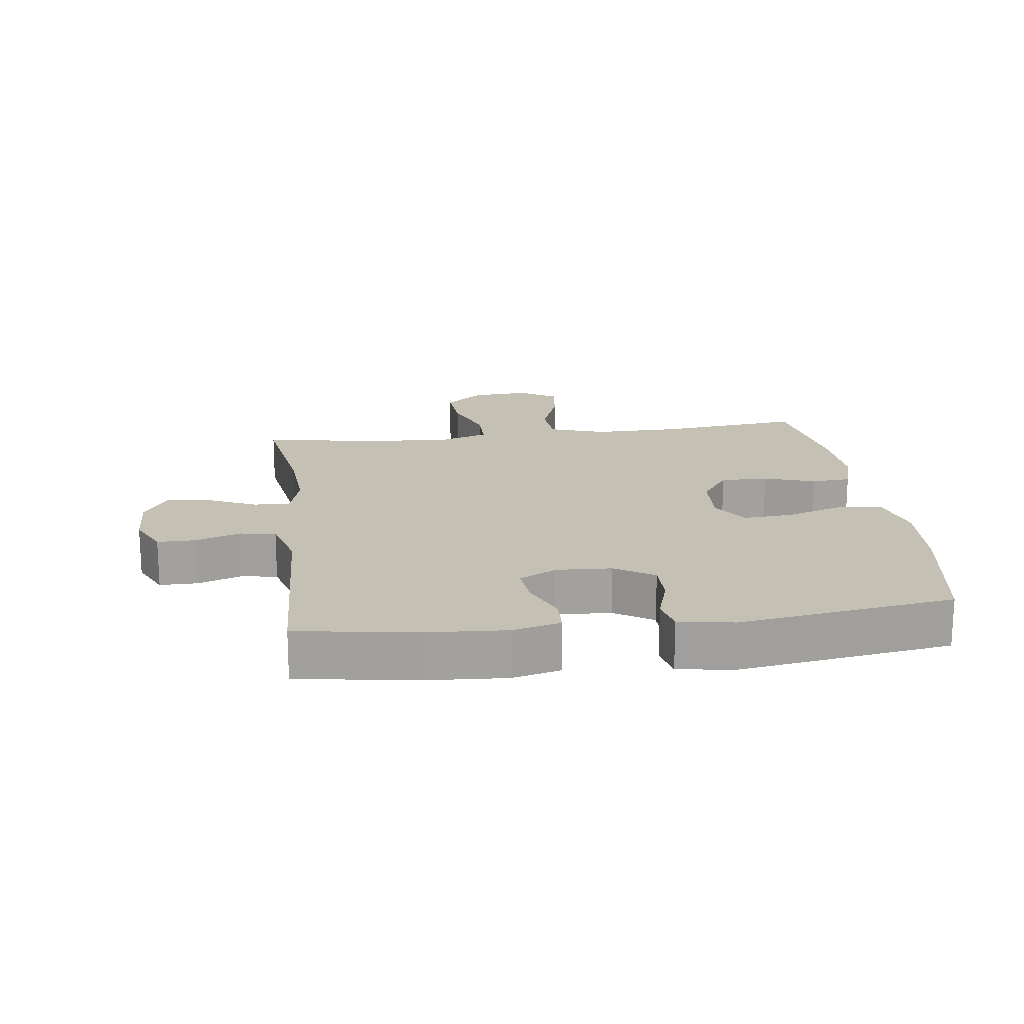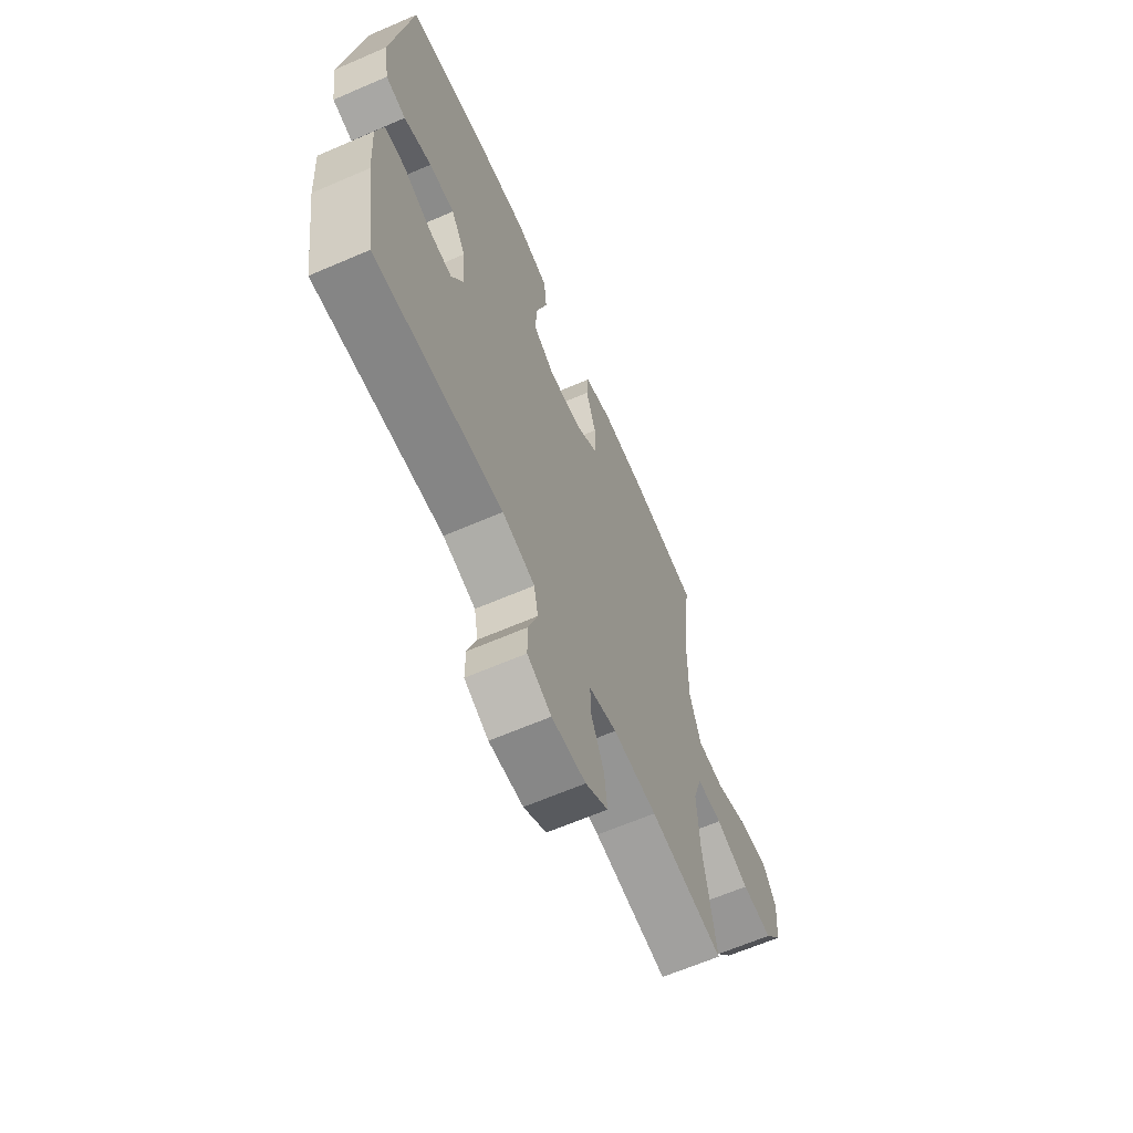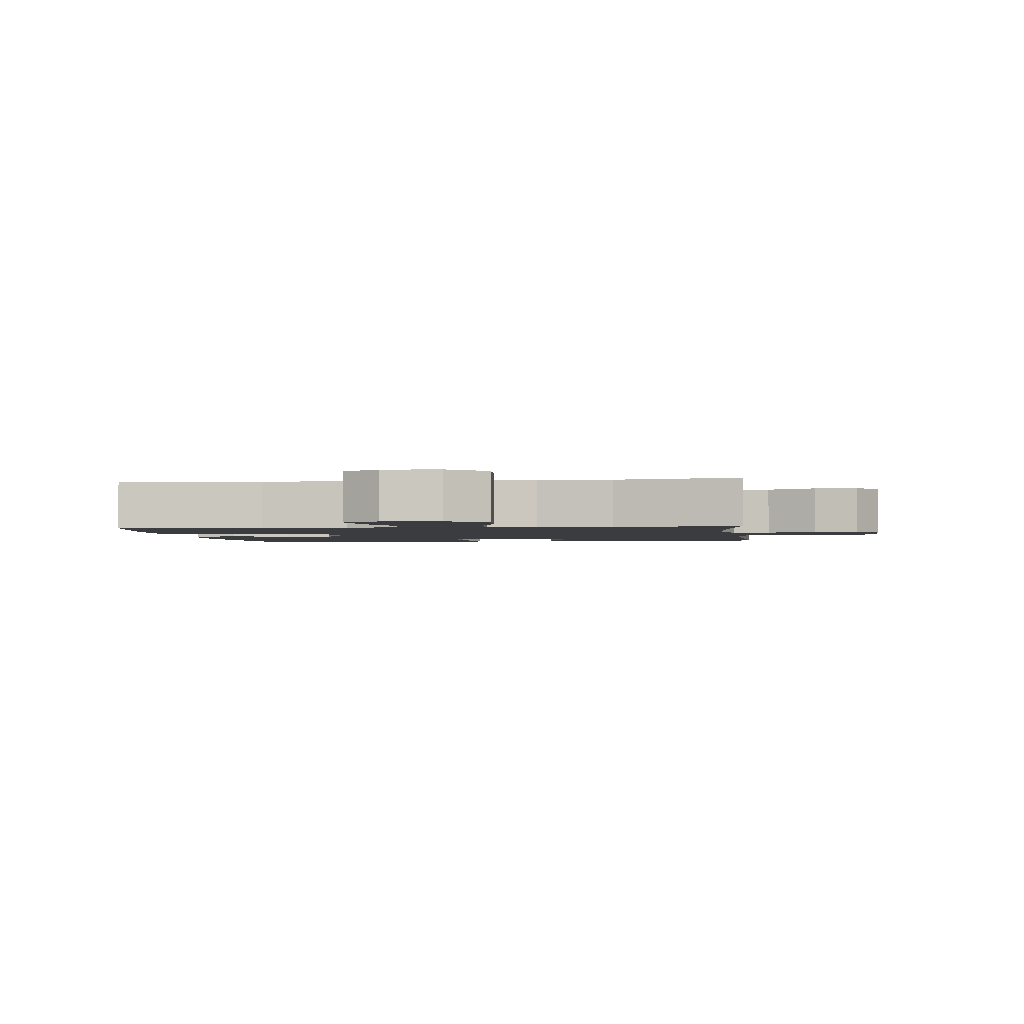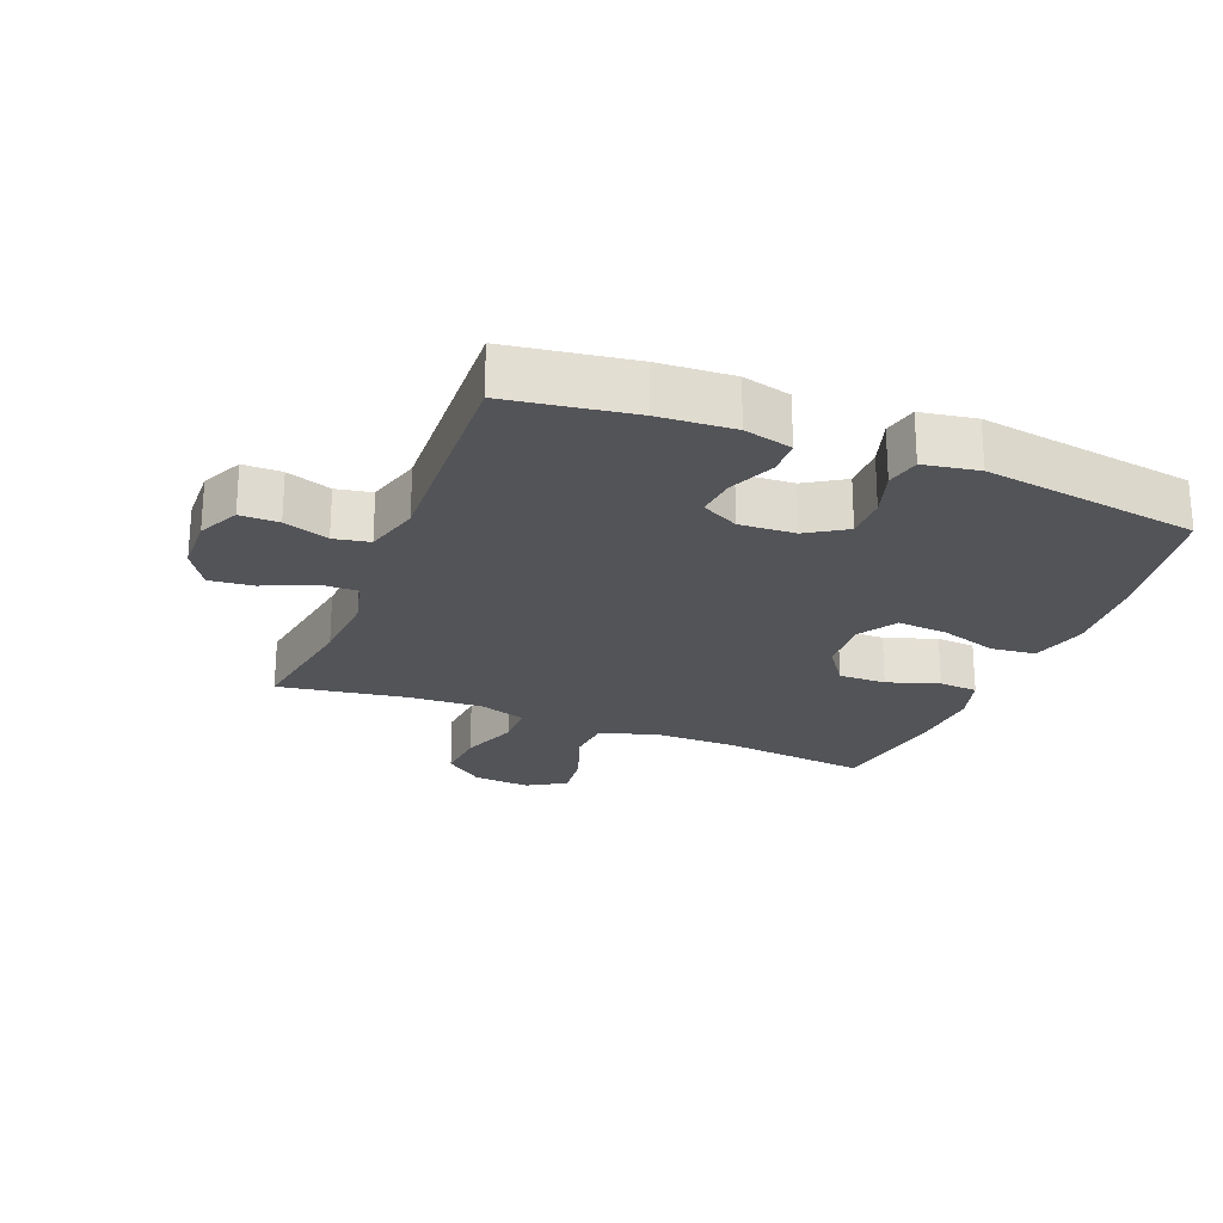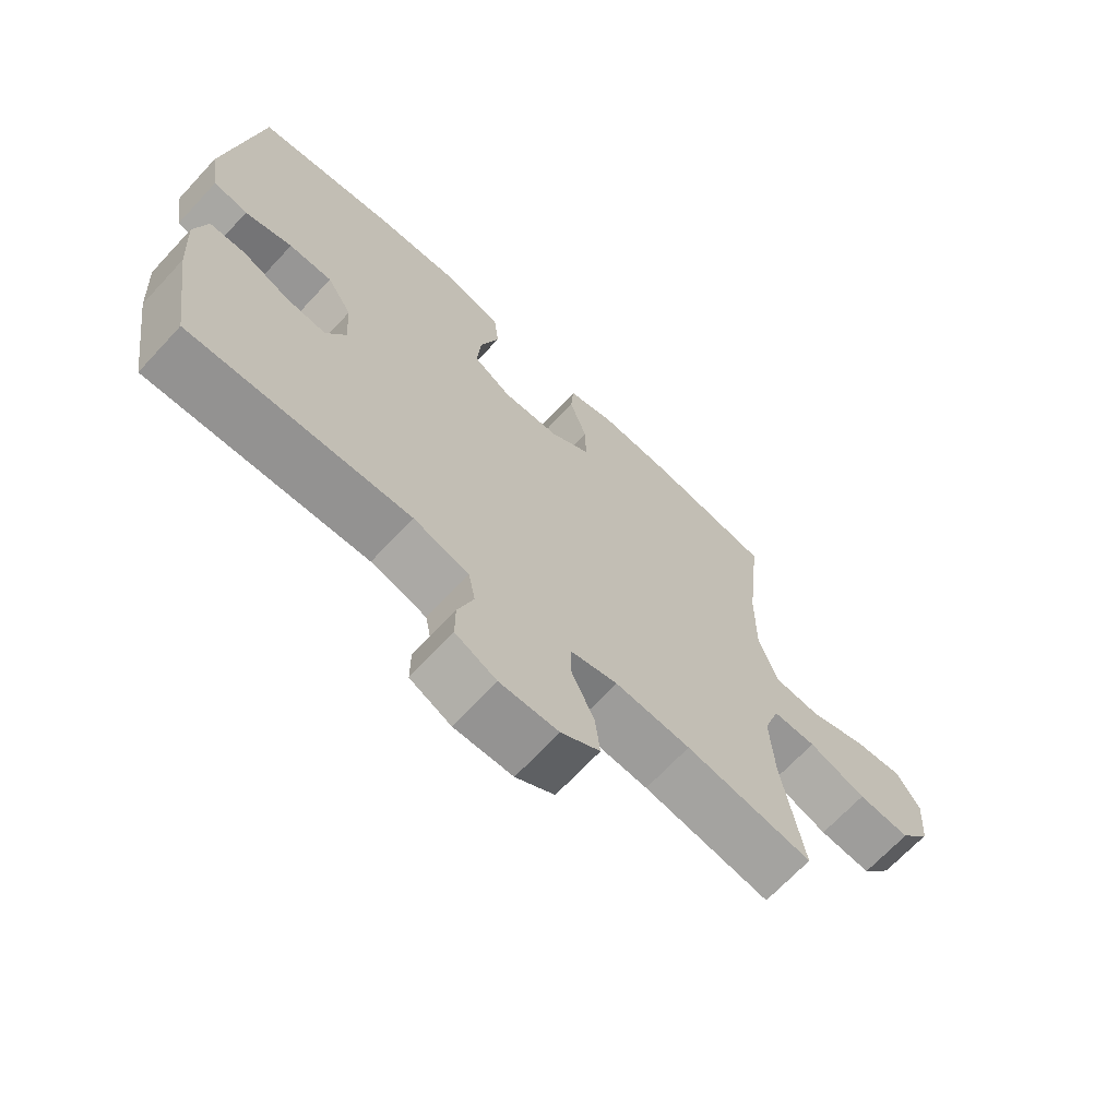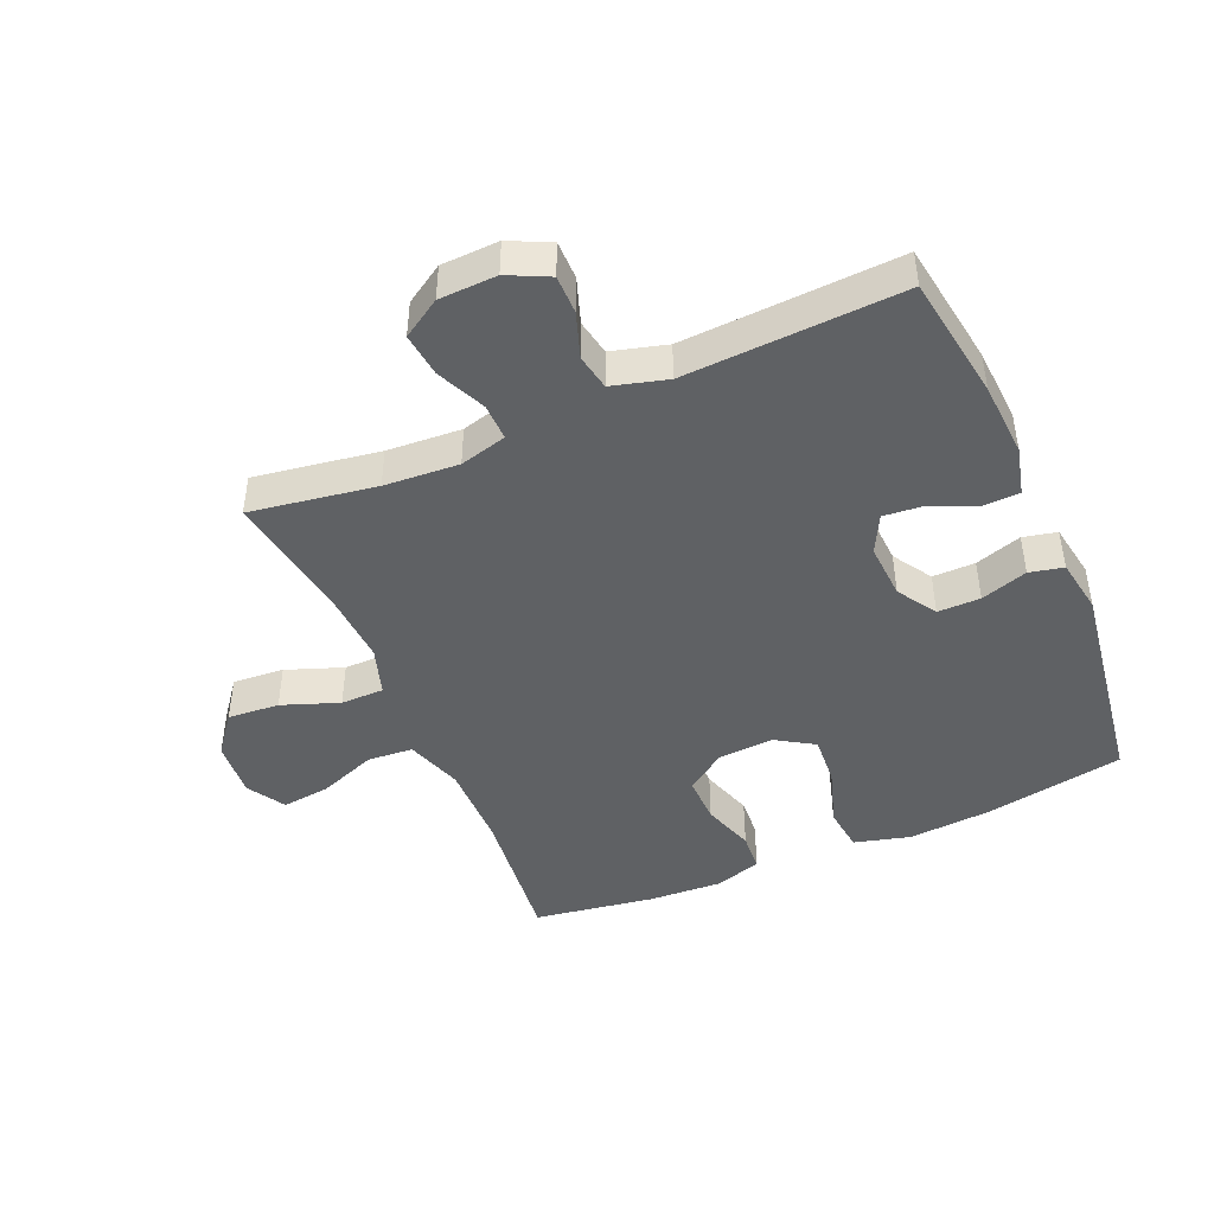
<metadata>
{"format":"obj","ext":"obj","renderer":"f3d","projection":"perspective","resolution":1024,"background":"white","views":[{"elev":18.2,"azim":-97.5,"up":"+Y"},{"elev":-64.1,"azim":-66.4,"up":"+Z"},{"elev":-2.1,"azim":97.2,"up":"+Y"},{"elev":-23.6,"azim":-111.7,"up":"+Y"},{"elev":-68.1,"azim":-42.9,"up":"+Z"},{"elev":-45.4,"azim":-156.6,"up":"+Y"}]}
</metadata>
<code>
o path450_path450.001
v 0.2794 0.0375 0.5558
v 0.1625 0.0375 0.5623
v 0.08618 0.0375 0.5399
v 0.08183 0.0375 0.4771
v 0.1093 0.0375 0.3937
v 0.1107 0.0375 0.3175
v 0.04698 0.0375 0.2722
v -0.04388 0.0375 0.2665
v -0.1049 0.0375 0.3048
v -0.09895 0.0375 0.3851
v -0.06885 0.0375 0.4788
v -0.0773 0.0375 0.5505
v -0.1672 0.0375 0.5746
v -0.3024 0.0375 0.5646
v -0.5271 0.0375 0.5252
v -0.5785 0.0375 0.1772
v -0.5635 0.0375 0.08823
v -0.5086 0.0375 0.07609
v -0.4331 0.0375 0.1001
v -0.3639 0.0375 0.1006
v -0.324 0.0375 0.03755
v -0.319 0.0375 -0.05223
v -0.3503 0.0375 -0.1125
v -0.4147 0.0375 -0.1065
v -0.4892 0.0375 -0.07463
v -0.5461 0.0375 -0.0769
v -0.5655 0.0375 -0.1546
v -0.5579 0.0375 -0.275
v -0.5271 0.0375 -0.4768
v -0.176 0.0375 -0.4598
v -0.08692 0.0375 -0.4846
v -0.07592 0.0375 -0.5422
v -0.1011 0.0375 -0.6145
v -0.1012 0.0375 -0.677
v -0.03519 0.0375 -0.7088
v 0.05822 0.0375 -0.7054
v 0.1203 0.0375 -0.6663
v 0.1124 0.0375 -0.5956
v 0.07657 0.0375 -0.5164
v 0.07517 0.0375 -0.4567
v 0.1513 0.0375 -0.4365
v 0.2716 0.0375 -0.4445
v 0.4746 0.0375 -0.4768
v 0.4415 0.0375 -0.2726
v 0.4348 0.0375 -0.1512
v 0.4599 0.0375 -0.07362
v 0.5295 0.0375 -0.07329
v 0.6214 0.0375 -0.1073
v 0.7049 0.0375 -0.1136
v 0.7538 0.0375 -0.05065
v 0.761 0.0375 0.04155
v 0.7238 0.0375 0.1027
v 0.6453 0.0375 0.09346
v 0.5528 0.0375 0.05867
v 0.4791 0.0375 0.06416
v 0.4484 0.0375 0.155
v 0.4495 0.0375 0.2937
v 0.4746 0.0375 0.5252
v 0.2794 -0.0375 0.5558
v 0.1625 -0.0375 0.5623
v 0.08618 -0.0375 0.5399
v 0.08183 -0.0375 0.4771
v 0.1093 -0.0375 0.3937
v 0.1107 -0.0375 0.3175
v 0.04698 -0.0375 0.2722
v -0.04388 -0.0375 0.2665
v -0.1049 -0.0375 0.3048
v -0.09895 -0.0375 0.3851
v -0.06885 -0.0375 0.4788
v -0.0773 -0.0375 0.5505
v -0.1672 -0.0375 0.5746
v -0.3024 -0.0375 0.5646
v -0.5271 -0.0375 0.5252
v -0.5785 -0.0375 0.1772
v -0.5635 -0.0375 0.08823
v -0.5086 -0.0375 0.07609
v -0.4331 -0.0375 0.1001
v -0.3639 -0.0375 0.1006
v -0.324 -0.0375 0.03755
v -0.319 -0.0375 -0.05223
v -0.3503 -0.0375 -0.1125
v -0.4147 -0.0375 -0.1065
v -0.4892 -0.0375 -0.07463
v -0.5461 -0.0375 -0.0769
v -0.5655 -0.0375 -0.1546
v -0.5579 -0.0375 -0.275
v -0.5271 -0.0375 -0.4768
v -0.176 -0.0375 -0.4598
v -0.08692 -0.0375 -0.4846
v -0.07592 -0.0375 -0.5422
v -0.1011 -0.0375 -0.6145
v -0.1012 -0.0375 -0.677
v -0.03519 -0.0375 -0.7088
v 0.05822 -0.0375 -0.7054
v 0.1203 -0.0375 -0.6663
v 0.1124 -0.0375 -0.5956
v 0.07657 -0.0375 -0.5164
v 0.07517 -0.0375 -0.4567
v 0.1513 -0.0375 -0.4365
v 0.2716 -0.0375 -0.4445
v 0.4746 -0.0375 -0.4768
v 0.4415 -0.0375 -0.2726
v 0.4348 -0.0375 -0.1512
v 0.4599 -0.0375 -0.07362
v 0.5295 -0.0375 -0.07329
v 0.6214 -0.0375 -0.1073
v 0.7049 -0.0375 -0.1136
v 0.7538 -0.0375 -0.05065
v 0.761 -0.0375 0.04155
v 0.7238 -0.0375 0.1027
v 0.6453 -0.0375 0.09346
v 0.5528 -0.0375 0.05867
v 0.4791 -0.0375 0.06416
v 0.4484 -0.0375 0.155
v 0.4495 -0.0375 0.2937
v 0.4746 -0.0375 0.5252
v 0.7538 0.0375 -0.05065
v 0.761 0.0375 0.04155
v 0.7238 0.0375 0.1027
v 0.7238 0.0375 0.1027
v 0.7049 0.0375 -0.1136
v 0.6453 0.0375 0.09346
v 0.6214 0.0375 -0.1073
v 0.5528 0.0375 0.05867
v 0.5295 0.0375 -0.07329
v 0.4791 0.0375 0.06416
v 0.4791 0.0375 0.06416
v 0.4599 0.0375 -0.07362
v 0.4599 0.0375 -0.07362
v 0.4484 0.0375 0.155
v 0.4495 0.0375 0.2937
v 0.4746 0.0375 0.5252
v 0.4746 0.0375 0.5252
v 0.4348 0.0375 -0.1512
v 0.4746 0.0375 -0.4768
v 0.4746 0.0375 -0.4768
v 0.4415 0.0375 -0.2726
v 0.2794 0.0375 0.5558
v 0.2716 0.0375 -0.4445
v 0.1625 0.0375 0.5623
v 0.1513 0.0375 -0.4365
v 0.08618 0.0375 0.5399
v 0.08618 0.0375 0.5399
v 0.07517 0.0375 -0.4567
v 0.07517 0.0375 -0.4567
v 0.1093 0.0375 0.3937
v 0.1107 0.0375 0.3175
v 0.05822 0.0375 -0.7054
v 0.1203 0.0375 -0.6663
v 0.1203 0.0375 -0.6663
v 0.1124 0.0375 -0.5956
v 0.07657 0.0375 -0.5164
v 0.04698 0.0375 0.2722
v 0.08183 0.0375 0.4771
v -0.03519 0.0375 -0.7088
v -0.04388 0.0375 0.2665
v -0.1012 0.0375 -0.677
v -0.1012 0.0375 -0.677
v -0.1049 0.0375 0.3048
v -0.1049 0.0375 0.3048
v -0.09895 0.0375 0.3851
v -0.06885 0.0375 0.4788
v -0.0773 0.0375 0.5505
v -0.0773 0.0375 0.5505
v -0.1011 0.0375 -0.6145
v -0.07592 0.0375 -0.5422
v -0.08692 0.0375 -0.4846
v -0.08692 0.0375 -0.4846
v -0.1672 0.0375 0.5746
v -0.176 0.0375 -0.4598
v -0.3024 0.0375 0.5646
v -0.324 0.0375 0.03755
v -0.319 0.0375 -0.05223
v -0.3503 0.0375 -0.1125
v -0.3503 0.0375 -0.1125
v -0.3639 0.0375 0.1006
v -0.4147 0.0375 -0.1065
v -0.4331 0.0375 0.1001
v -0.4892 0.0375 -0.07463
v -0.5271 0.0375 -0.4768
v -0.5271 0.0375 -0.4768
v -0.5086 0.0375 0.07609
v -0.5461 0.0375 -0.0769
v -0.5461 0.0375 -0.0769
v -0.5271 0.0375 0.5252
v -0.5271 0.0375 0.5252
v -0.5635 0.0375 0.08823
v -0.5635 0.0375 0.08823
v -0.5579 0.0375 -0.275
v -0.5655 0.0375 -0.1546
v -0.5785 0.0375 0.1772
v 0.7538 -0.0375 -0.05065
v 0.761 -0.0375 0.04155
v 0.7238 -0.0375 0.1027
v 0.7238 -0.0375 0.1027
v 0.7049 -0.0375 -0.1136
v 0.6453 -0.0375 0.09346
v 0.6214 -0.0375 -0.1073
v 0.5528 -0.0375 0.05867
v 0.5295 -0.0375 -0.07329
v 0.4791 -0.0375 0.06416
v 0.4791 -0.0375 0.06416
v 0.4599 -0.0375 -0.07362
v 0.4599 -0.0375 -0.07362
v 0.4484 -0.0375 0.155
v 0.4495 -0.0375 0.2937
v 0.4746 -0.0375 0.5252
v 0.4746 -0.0375 0.5252
v 0.4348 -0.0375 -0.1512
v 0.4746 -0.0375 -0.4768
v 0.4746 -0.0375 -0.4768
v 0.4415 -0.0375 -0.2726
v 0.2794 -0.0375 0.5558
v 0.2716 -0.0375 -0.4445
v 0.1625 -0.0375 0.5623
v 0.1513 -0.0375 -0.4365
v 0.08618 -0.0375 0.5399
v 0.08618 -0.0375 0.5399
v 0.07517 -0.0375 -0.4567
v 0.07517 -0.0375 -0.4567
v 0.1093 -0.0375 0.3937
v 0.1107 -0.0375 0.3175
v 0.05822 -0.0375 -0.7054
v 0.1203 -0.0375 -0.6663
v 0.1203 -0.0375 -0.6663
v 0.1124 -0.0375 -0.5956
v 0.07657 -0.0375 -0.5164
v 0.04698 -0.0375 0.2722
v 0.08183 -0.0375 0.4771
v -0.03519 -0.0375 -0.7088
v -0.04388 -0.0375 0.2665
v -0.1012 -0.0375 -0.677
v -0.1012 -0.0375 -0.677
v -0.1049 -0.0375 0.3048
v -0.1049 -0.0375 0.3048
v -0.09895 -0.0375 0.3851
v -0.06885 -0.0375 0.4788
v -0.0773 -0.0375 0.5505
v -0.0773 -0.0375 0.5505
v -0.1011 -0.0375 -0.6145
v -0.07592 -0.0375 -0.5422
v -0.08692 -0.0375 -0.4846
v -0.08692 -0.0375 -0.4846
v -0.1672 -0.0375 0.5746
v -0.176 -0.0375 -0.4598
v -0.3024 -0.0375 0.5646
v -0.324 -0.0375 0.03755
v -0.319 -0.0375 -0.05223
v -0.3503 -0.0375 -0.1125
v -0.3503 -0.0375 -0.1125
v -0.3639 -0.0375 0.1006
v -0.4147 -0.0375 -0.1065
v -0.4331 -0.0375 0.1001
v -0.4892 -0.0375 -0.07463
v -0.5271 -0.0375 -0.4768
v -0.5271 -0.0375 -0.4768
v -0.5086 -0.0375 0.07609
v -0.5461 -0.0375 -0.0769
v -0.5461 -0.0375 -0.0769
v -0.5271 -0.0375 0.5252
v -0.5271 -0.0375 0.5252
v -0.5635 -0.0375 0.08823
v -0.5635 -0.0375 0.08823
v -0.5579 -0.0375 -0.275
v -0.5655 -0.0375 -0.1546
v -0.5785 -0.0375 0.1772
f 212 214 210
f 226 241 230
f 215 221 213
f 219 242 227
f 226 223 224
f 260 253 251
f 200 201 203
f 192 198 196
f 205 203 201
f 227 241 226
f 249 252 264
f 264 252 265
f 213 221 206
f 245 248 249
f 237 244 236
f 253 266 257
f 265 254 258
f 205 222 228
f 228 231 248
f 228 248 216
f 213 206 207
f 192 193 197
f 245 249 264
f 209 216 212
f 266 253 260
f 199 198 197
f 246 236 244
f 206 221 222
f 247 234 251
f 221 215 229
f 226 230 223
f 260 251 246
f 212 216 214
f 246 234 236
f 257 266 262
f 229 215 217
f 251 234 246
f 203 228 209
f 219 245 242
f 198 199 200
f 248 245 219
f 205 228 203
f 230 240 232
f 252 254 265
f 201 200 199
f 234 247 231
f 197 193 194
f 206 222 205
f 216 248 219
f 245 264 255
f 230 241 240
f 242 241 227
f 231 247 248
f 192 197 198
f 238 244 237
f 209 228 216
f 50 51 109 108
f 51 120 195 109
f 49 50 108 107
f 52 53 111 110
f 48 49 107 106
f 53 54 112 111
f 47 48 106 105
f 54 127 202 112
f 129 47 105 204
f 55 56 114 113
f 57 133 208 115
f 45 46 104 103
f 136 44 102 211
f 56 57 115 114
f 44 45 103 102
f 58 1 59 116
f 42 43 101 100
f 1 2 60 59
f 41 42 100 99
f 2 143 218 60
f 145 41 99 220
f 5 6 64 63
f 36 150 225 94
f 37 38 96 95
f 38 39 97 96
f 6 7 65 64
f 4 5 63 62
f 3 4 62 61
f 39 40 98 97
f 35 36 94 93
f 7 8 66 65
f 158 35 93 233
f 8 160 235 66
f 10 11 69 68
f 11 164 239 69
f 33 34 92 91
f 32 33 91 90
f 168 32 90 243
f 12 13 71 70
f 30 31 89 88
f 9 10 68 67
f 13 14 72 71
f 21 22 80 79
f 22 175 250 80
f 20 21 79 78
f 23 24 82 81
f 19 20 78 77
f 24 25 83 82
f 181 30 88 256
f 18 19 77 76
f 25 184 259 83
f 14 186 261 72
f 188 18 76 263
f 28 29 87 86
f 27 28 86 85
f 26 27 85 84
f 16 17 75 74
f 15 16 74 73
f 137 135 139
f 151 155 166
f 140 138 146
f 144 152 167
f 151 149 148
f 185 176 178
f 125 128 126
f 117 121 123
f 130 126 128
f 152 151 166
f 174 189 177
f 189 190 177
f 138 131 146
f 170 174 173
f 162 161 169
f 178 182 191
f 190 183 179
f 130 153 147
f 153 173 156
f 153 141 173
f 138 132 131
f 117 122 118
f 170 189 174
f 134 137 141
f 191 185 178
f 124 122 123
f 171 169 161
f 131 147 146
f 172 176 159
f 146 154 140
f 151 148 155
f 185 171 176
f 137 139 141
f 171 161 159
f 182 187 191
f 154 142 140
f 176 171 159
f 128 134 153
f 144 167 170
f 123 125 124
f 173 144 170
f 130 128 153
f 155 157 165
f 177 190 179
f 126 124 125
f 159 156 172
f 122 119 118
f 131 130 147
f 141 144 173
f 170 180 189
f 155 165 166
f 167 152 166
f 156 173 172
f 117 123 122
f 163 162 169
f 134 141 153

</code>
